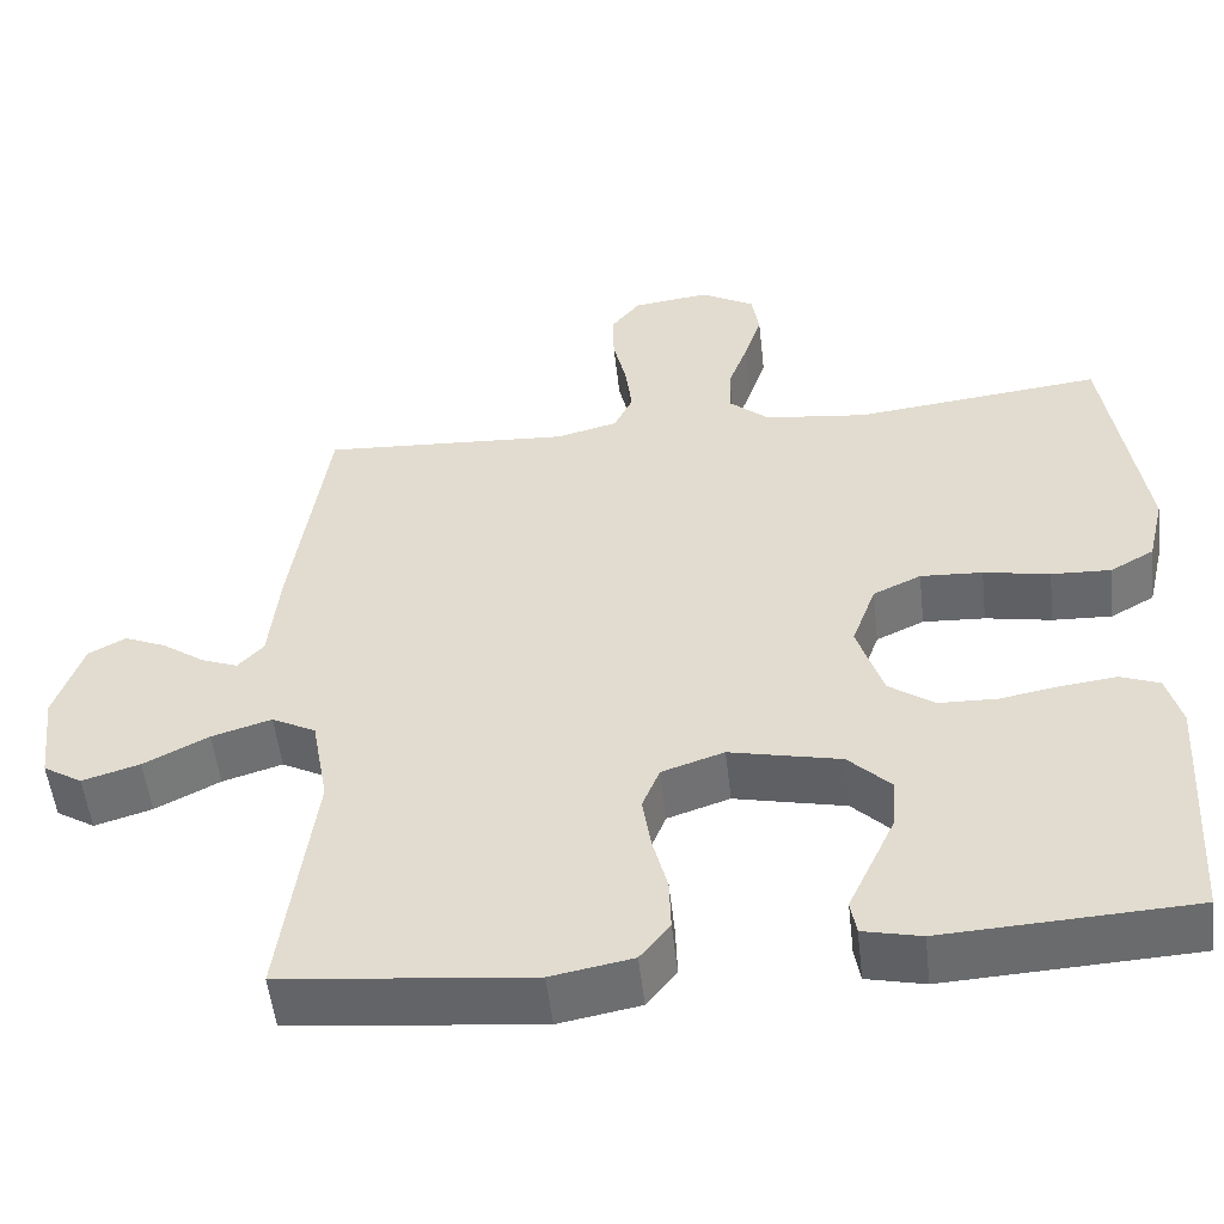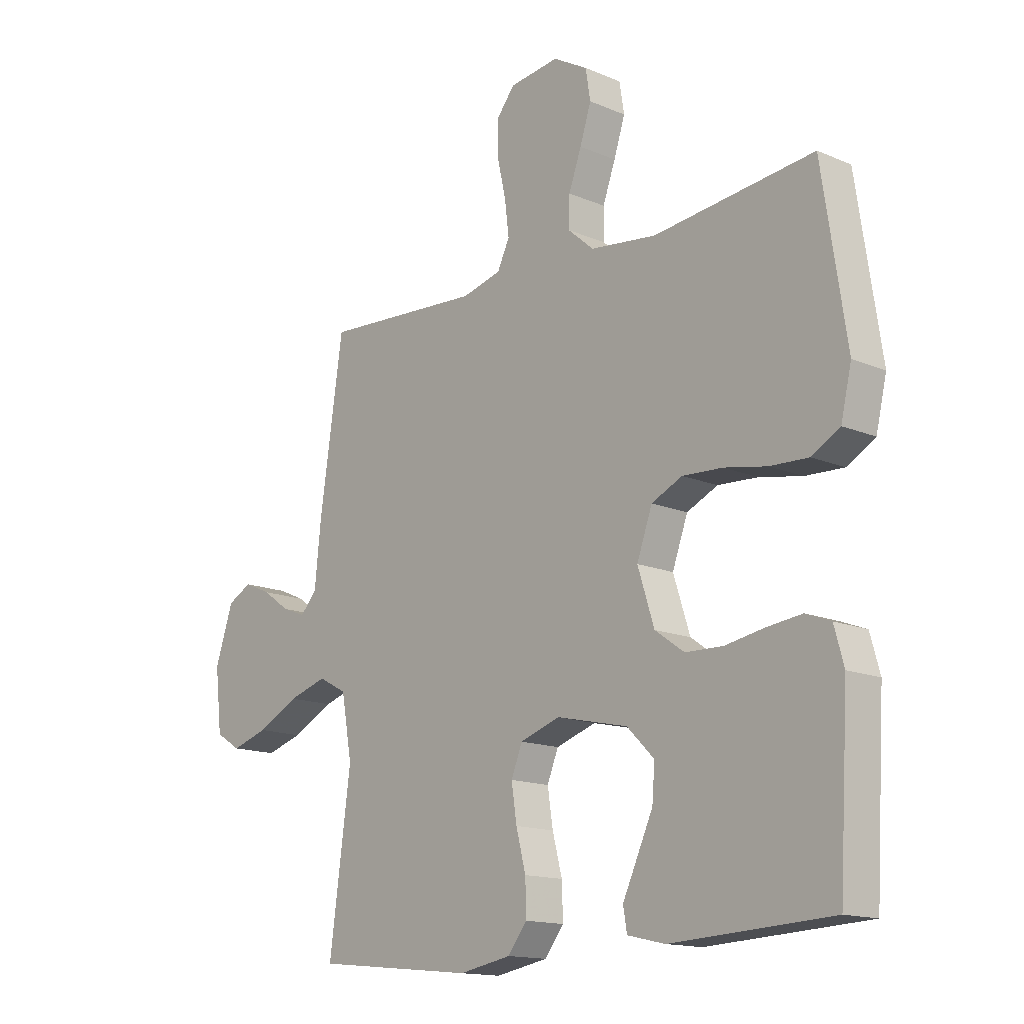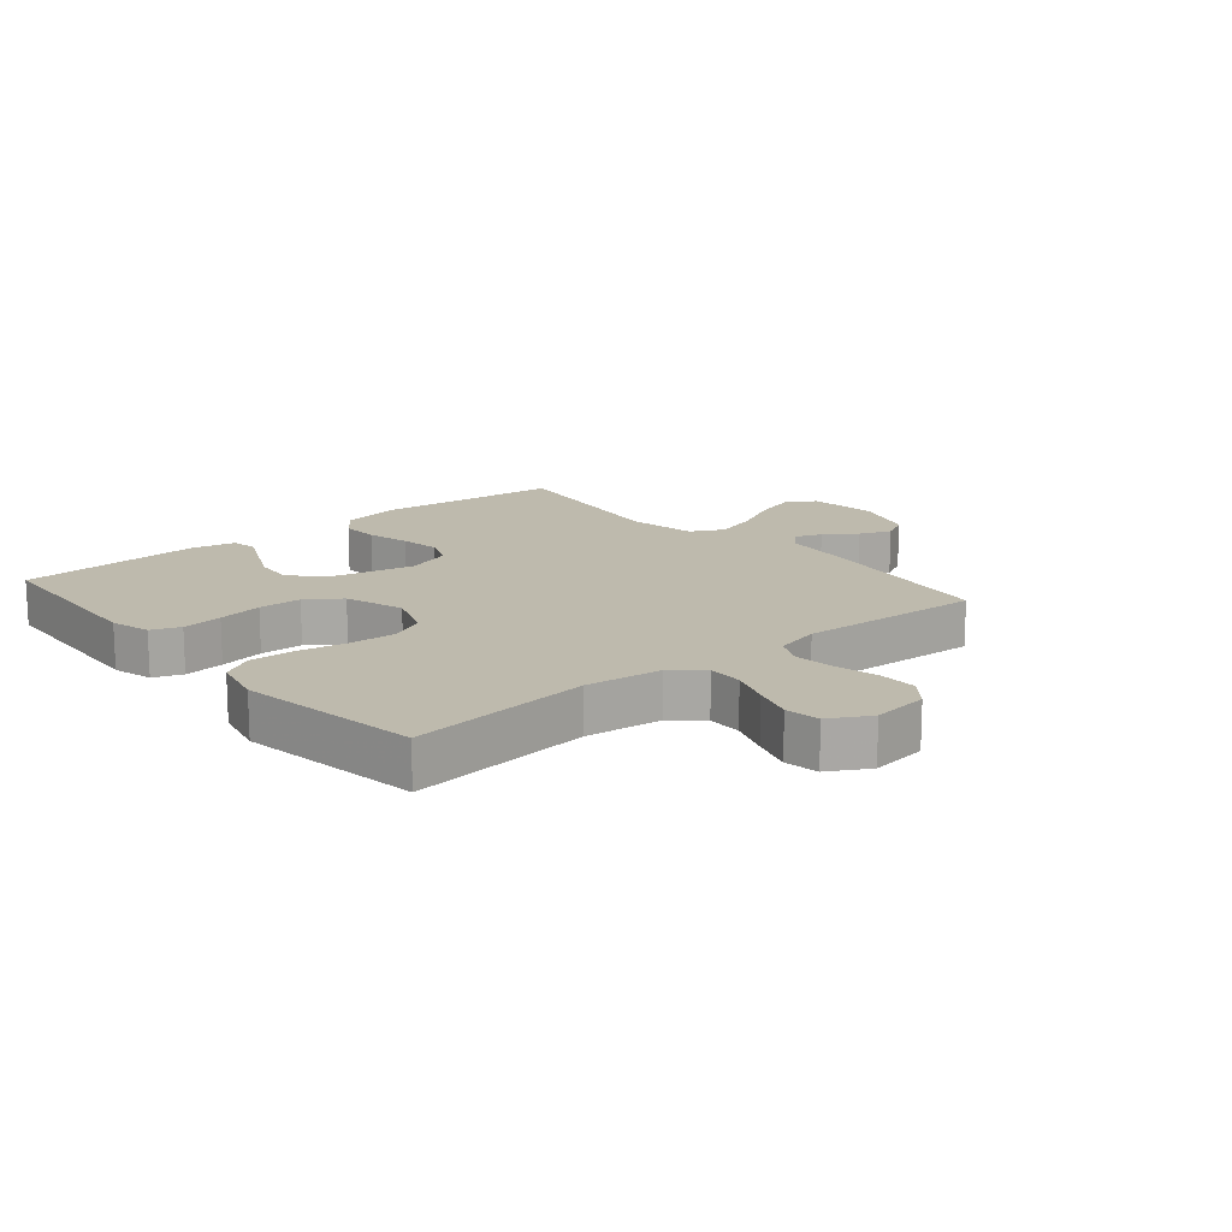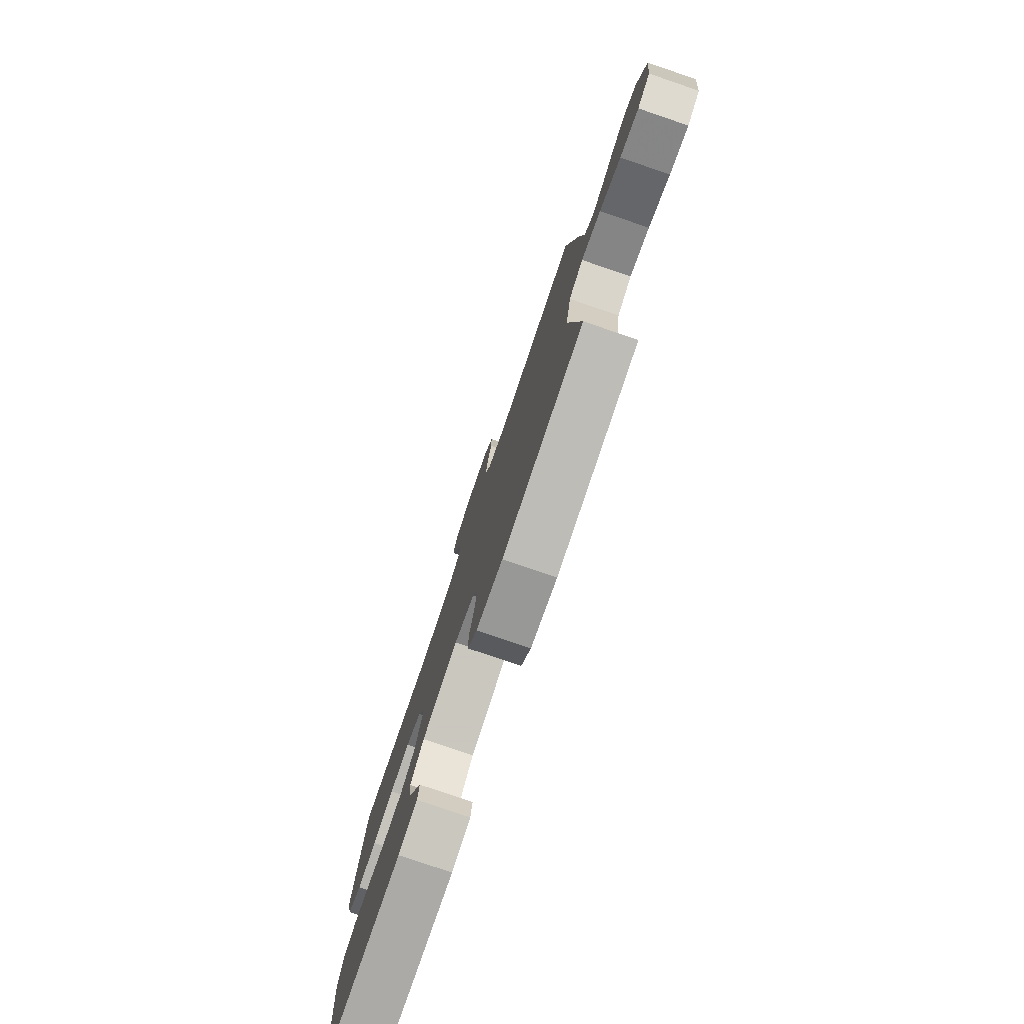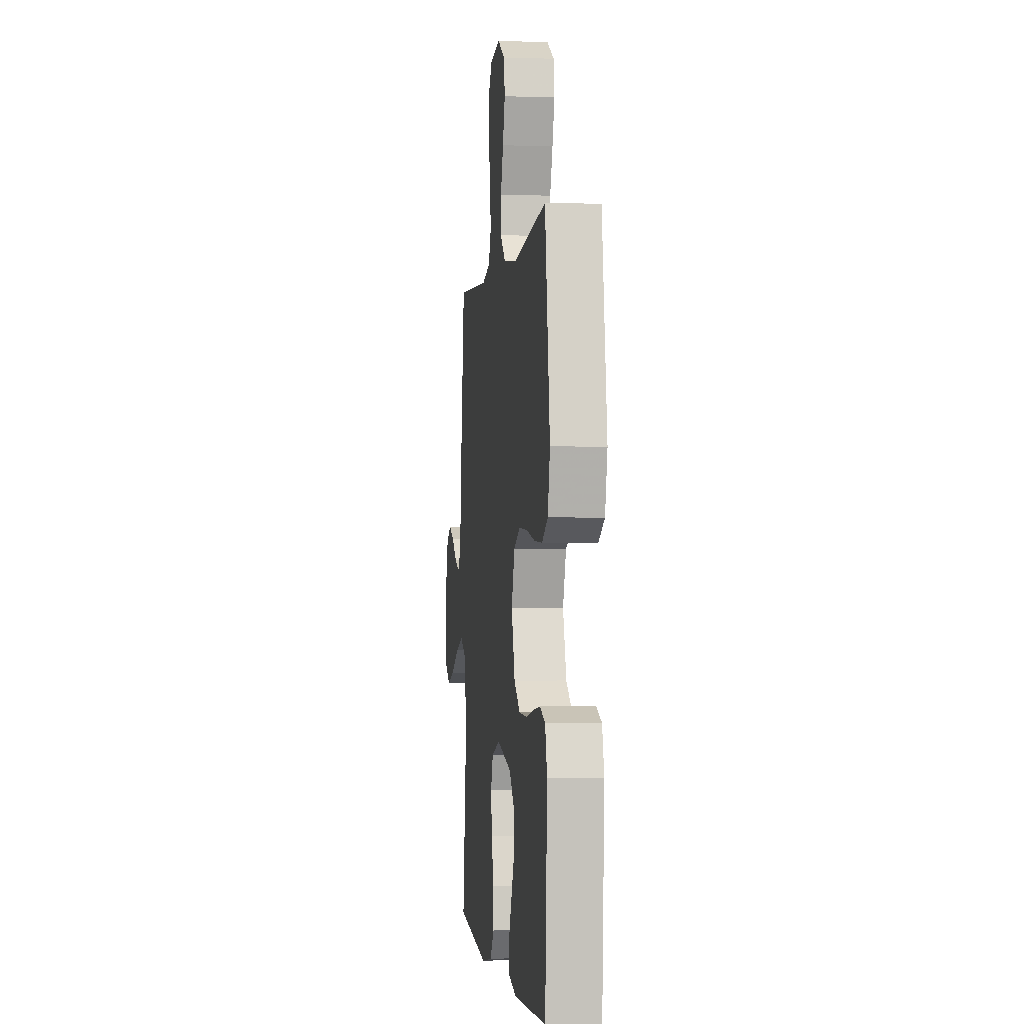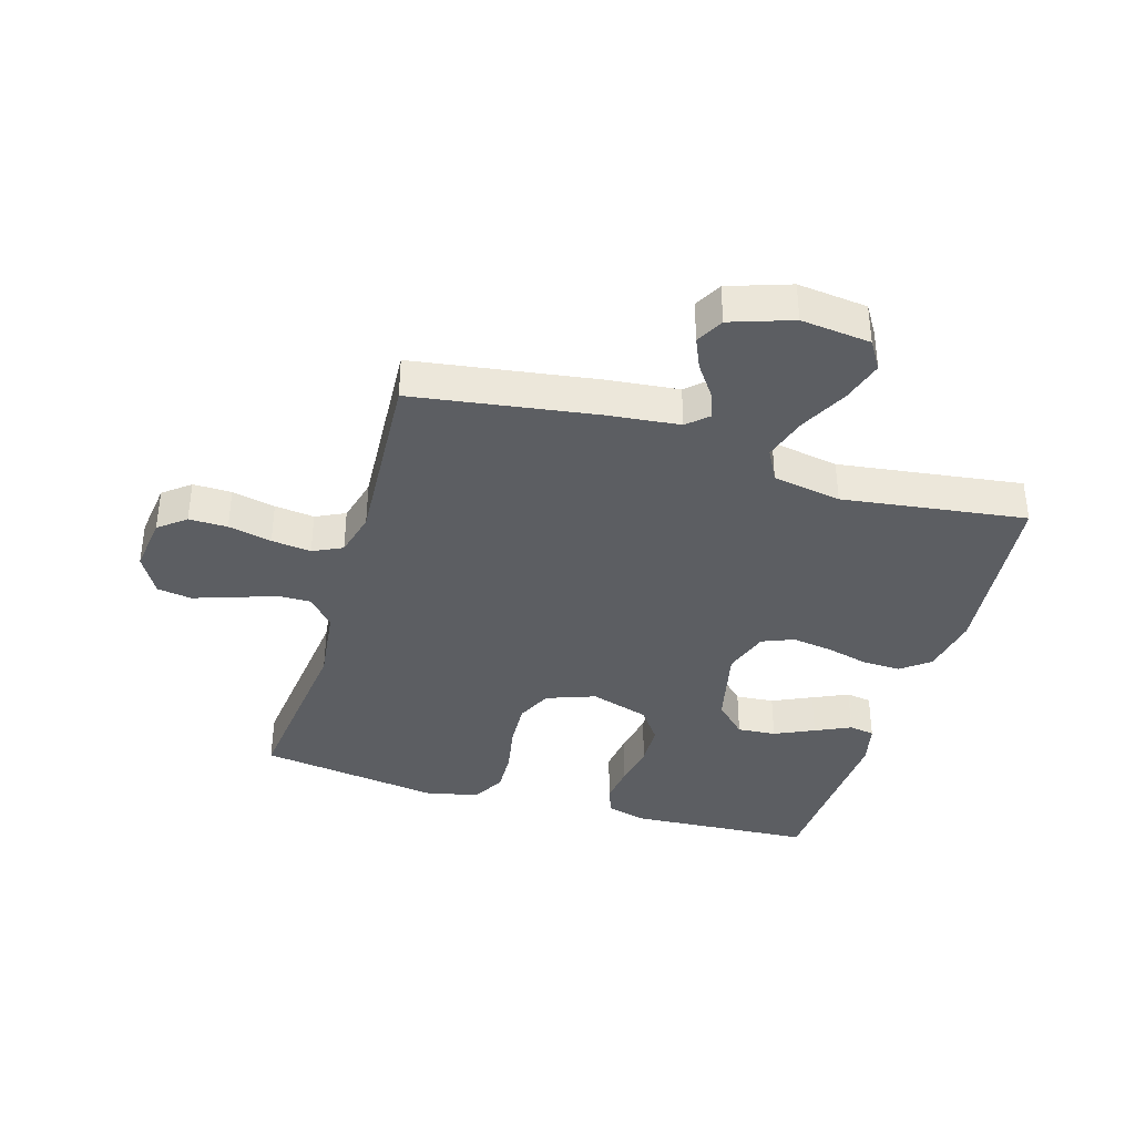
<metadata>
{"format":"obj","ext":"obj","renderer":"f3d","projection":"perspective","resolution":1024,"background":"white","views":[{"elev":-52.7,"azim":-173.6,"up":"+Z"},{"elev":-14.8,"azim":-132.5,"up":"+Z"},{"elev":15.4,"azim":-40.2,"up":"+Y"},{"elev":-78.8,"azim":71.2,"up":"+Z"},{"elev":-1.3,"azim":-96.8,"up":"+Z"},{"elev":-37.5,"azim":73.5,"up":"+Y"}]}
</metadata>
<code>
v -0.5 0.07 -0.5
v -0.518 0.07 -0.2
v -0.5 0.07 -0.135
v -0.453 0.07 -0.117
v -0.387 0.07 -0.125
v -0.314 0.07 -0.138
v -0.244 0.07 -0.136
v -0.189 0.07 -0.097
v -0.158 0.07 0
v -0.187 0.07 0.08
v -0.245 0.07 0.107
v -0.32 0.07 0.103
v -0.4 0.07 0.088
v -0.472 0.07 0.085
v -0.525 0.07 0.115
v -0.545 0.07 0.2
v -0.5 0.07 0.5
v -0.2 0.07 0.466
v -0.076 0.07 0.481
v -0.028 0.07 0.523
v -0.029 0.07 0.58
v -0.053 0.07 0.646
v -0.074 0.07 0.711
v -0.065 0.07 0.767
v 0 0.07 0.804
v 0.093 0.07 0.792
v 0.128 0.07 0.748
v 0.127 0.07 0.685
v 0.111 0.07 0.614
v 0.103 0.07 0.549
v 0.126 0.07 0.501
v 0.2 0.07 0.482
v 0.5 0.07 0.5
v 0.544 0.07 0.2
v 0.556 0.07 0.084
v 0.587 0.07 0.05
v 0.631 0.07 0.067
v 0.682 0.07 0.103
v 0.733 0.07 0.125
v 0.778 0.07 0.101
v 0.812 0.07 0
v 0.799 0.07 -0.114
v 0.752 0.07 -0.143
v 0.683 0.07 -0.122
v 0.605 0.07 -0.082
v 0.533 0.07 -0.06
v 0.48 0.07 -0.088
v 0.46 0.07 -0.2
v 0.5 0.07 -0.5
v 0.2 0.07 -0.531
v 0.102 0.07 -0.513
v 0.066 0.07 -0.467
v 0.068 0.07 -0.404
v 0.086 0.07 -0.334
v 0.096 0.07 -0.268
v 0.075 0.07 -0.216
v 0 0.07 -0.191
v -0.134 0.07 -0.221
v -0.185 0.07 -0.272
v -0.18 0.07 -0.335
v -0.15 0.07 -0.4
v -0.123 0.07 -0.458
v -0.13 0.07 -0.5
v -0.2 0.07 -0.516
v -0.5 0 -0.5
v -0.518 0 -0.2
v -0.5 0 -0.135
v -0.453 0 -0.117
v -0.387 0 -0.125
v -0.314 0 -0.138
v -0.244 0 -0.136
v -0.189 0 -0.097
v -0.158 0 0
v -0.187 0 0.08
v -0.245 0 0.107
v -0.32 0 0.103
v -0.4 0 0.088
v -0.472 0 0.085
v -0.525 0 0.115
v -0.545 0 0.2
v -0.5 0 0.5
v -0.2 0 0.466
v -0.076 0 0.481
v -0.028 0 0.523
v -0.029 0 0.58
v -0.053 0 0.646
v -0.074 0 0.711
v -0.065 0 0.767
v 0 0 0.804
v 0.093 0 0.792
v 0.128 0 0.748
v 0.127 0 0.685
v 0.111 0 0.614
v 0.103 0 0.549
v 0.126 0 0.501
v 0.2 0 0.482
v 0.5 0 0.5
v 0.544 0 0.2
v 0.556 0 0.084
v 0.587 0 0.05
v 0.631 0 0.067
v 0.682 0 0.103
v 0.733 0 0.125
v 0.778 0 0.101
v 0.812 0 0
v 0.799 0 -0.114
v 0.752 0 -0.143
v 0.683 0 -0.122
v 0.605 0 -0.082
v 0.533 0 -0.06
v 0.48 0 -0.088
v 0.46 0 -0.2
v 0.5 0 -0.5
v 0.2 0 -0.531
v 0.102 0 -0.513
v 0.066 0 -0.467
v 0.068 0 -0.404
v 0.086 0 -0.334
v 0.096 0 -0.268
v 0.075 0 -0.216
v 0 0 -0.191
v -0.134 0 -0.221
v -0.185 0 -0.272
v -0.18 0 -0.335
v -0.15 0 -0.4
v -0.123 0 -0.458
v -0.13 0 -0.5
v -0.2 0 -0.516
f 4 5 6
f 3 4 6
f 2 3 6
f 1 2 6
f 64 1 6
f 63 64 6
f 62 63 6
f 61 62 6
f 60 61 6
f 59 60 6 7
f 58 59 7 8
f 57 58 8 9
f 56 57 9 10
f 52 53 54
f 51 52 54
f 50 51 54
f 49 50 54
f 48 49 54
f 47 48 54 55
f 46 47 55 56
f 43 44 45
f 42 43 45
f 41 42 45
f 40 41 45
f 39 40 45
f 38 39 45
f 37 38 45
f 36 37 45 46
f 46 56 10
f 36 46 10
f 35 36 10
f 35 10 11
f 34 35 11
f 33 34 11
f 32 33 11
f 27 28 29
f 26 27 29
f 25 26 29
f 24 25 29
f 23 24 29
f 22 23 29
f 21 22 29
f 20 21 29 30
f 19 20 30 31
f 16 17 18
f 15 16 18
f 14 15 18
f 13 14 18
f 12 13 18
f 19 31 32
f 18 19 32
f 12 18 32
f 11 12 32
f 70 69 68
f 70 68 67
f 70 67 66
f 70 66 65
f 70 65 128
f 70 128 127
f 70 127 126
f 70 126 125
f 70 125 124
f 71 70 124 123
f 72 71 123 122
f 73 72 122 121
f 74 73 121 120
f 118 117 116
f 118 116 115
f 118 115 114
f 118 114 113
f 118 113 112
f 119 118 112 111
f 120 119 111 110
f 109 108 107
f 109 107 106
f 109 106 105
f 109 105 104
f 109 104 103
f 109 103 102
f 109 102 101
f 110 109 101 100
f 74 120 110
f 74 110 100
f 74 100 99
f 75 74 99
f 75 99 98
f 75 98 97
f 75 97 96
f 93 92 91
f 93 91 90
f 93 90 89
f 93 89 88
f 93 88 87
f 93 87 86
f 93 86 85
f 94 93 85 84
f 95 94 84 83
f 82 81 80
f 82 80 79
f 82 79 78
f 82 78 77
f 82 77 76
f 96 95 83
f 96 83 82
f 96 82 76
f 96 76 75
f 1 65 66 2
f 2 66 67 3
f 3 67 68 4
f 4 68 69 5
f 5 69 70 6
f 6 70 71 7
f 7 71 72 8
f 8 72 73 9
f 9 73 74 10
f 10 74 75 11
f 11 75 76 12
f 12 76 77 13
f 13 77 78 14
f 14 78 79 15
f 15 79 80 16
f 16 80 81 17
f 17 81 82 18
f 18 82 83 19
f 19 83 84 20
f 20 84 85 21
f 21 85 86 22
f 22 86 87 23
f 23 87 88 24
f 24 88 89 25
f 25 89 90 26
f 26 90 91 27
f 27 91 92 28
f 28 92 93 29
f 29 93 94 30
f 30 94 95 31
f 31 95 96 32
f 32 96 97 33
f 33 97 98 34
f 34 98 99 35
f 35 99 100 36
f 36 100 101 37
f 37 101 102 38
f 38 102 103 39
f 39 103 104 40
f 40 104 105 41
f 41 105 106 42
f 42 106 107 43
f 43 107 108 44
f 44 108 109 45
f 45 109 110 46
f 46 110 111 47
f 47 111 112 48
f 48 112 113 49
f 49 113 114 50
f 50 114 115 51
f 51 115 116 52
f 52 116 117 53
f 53 117 118 54
f 54 118 119 55
f 55 119 120 56
f 56 120 121 57
f 57 121 122 58
f 58 122 123 59
f 59 123 124 60
f 60 124 125 61
f 61 125 126 62
f 62 126 127 63
f 63 127 128 64
f 64 128 65 1

</code>
